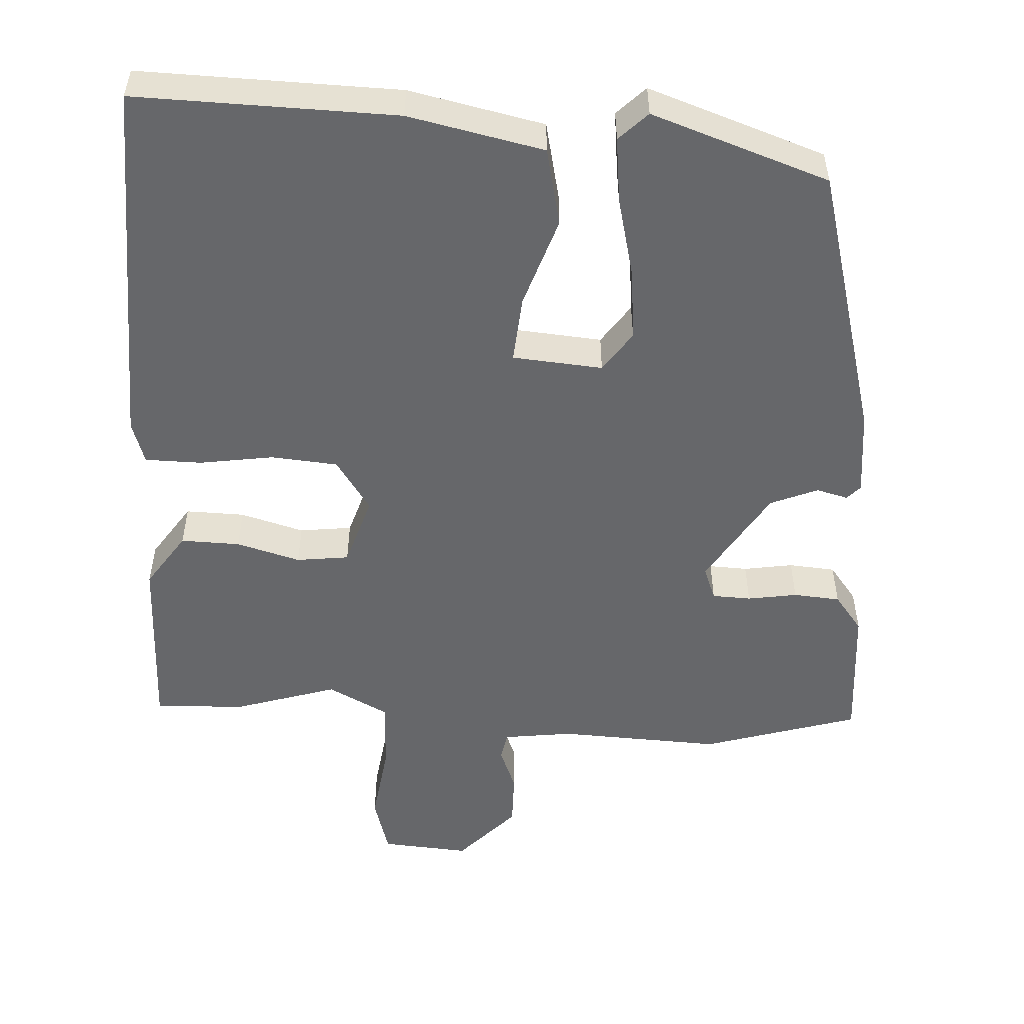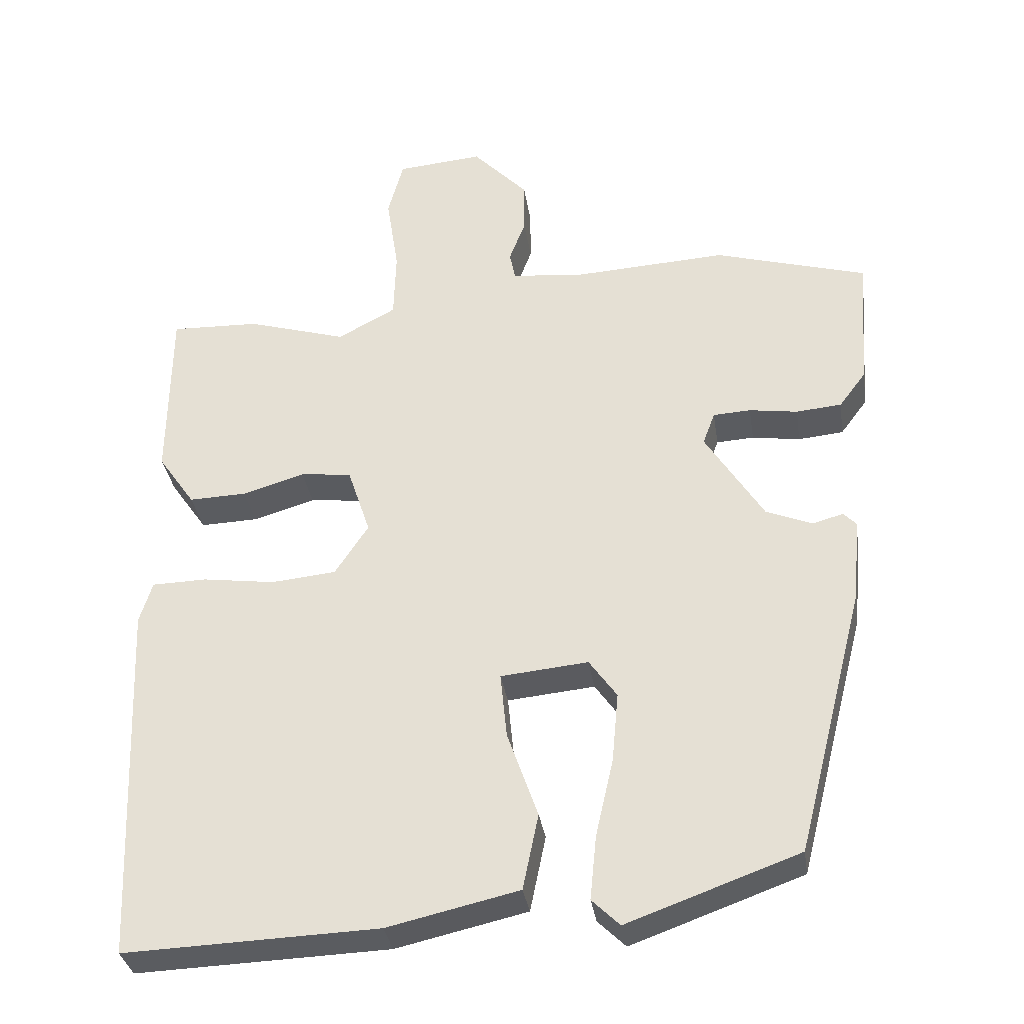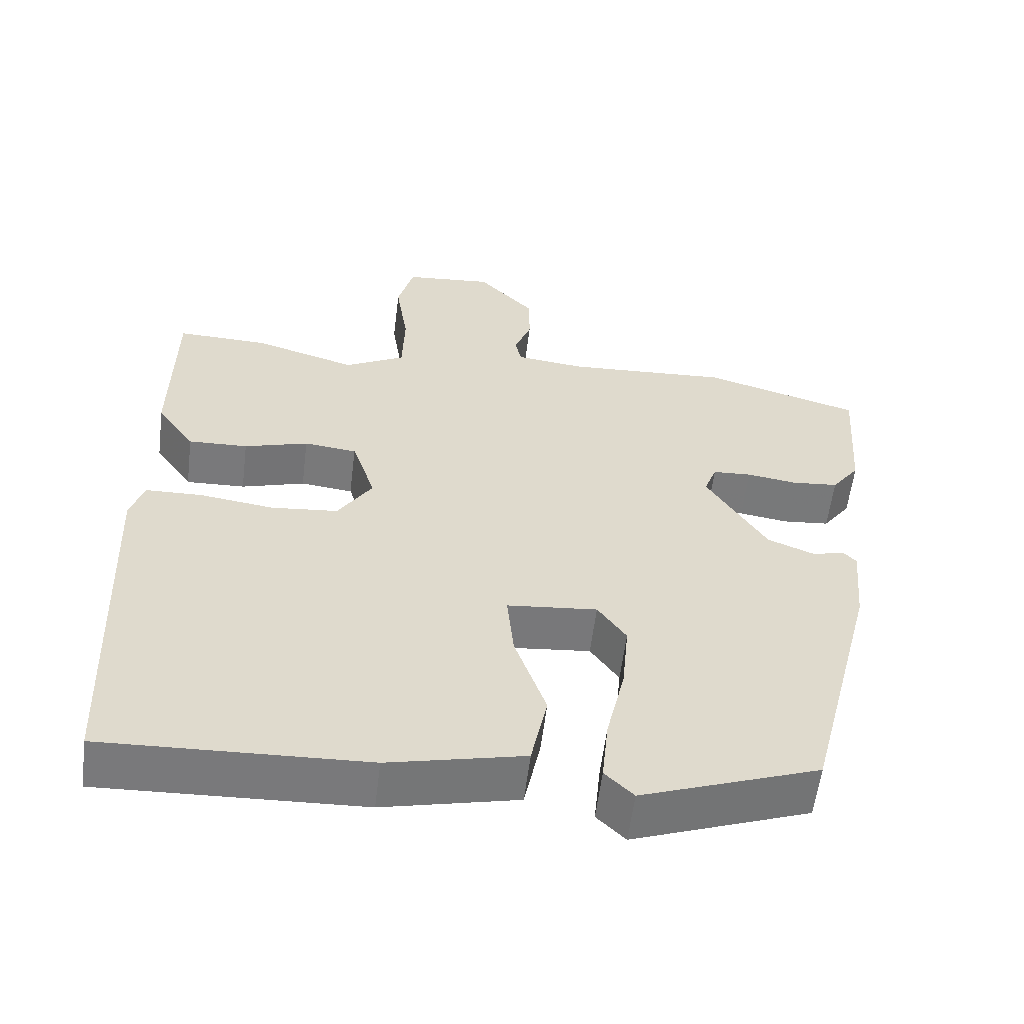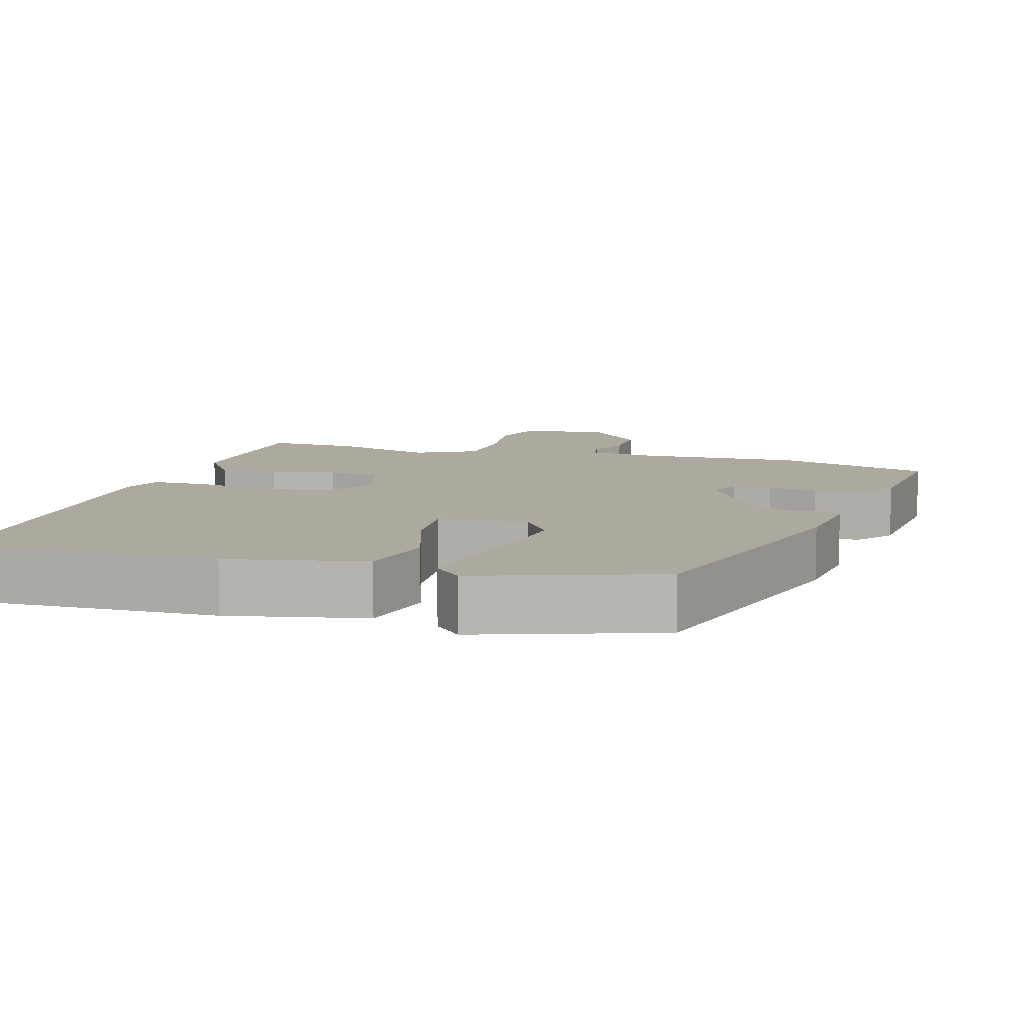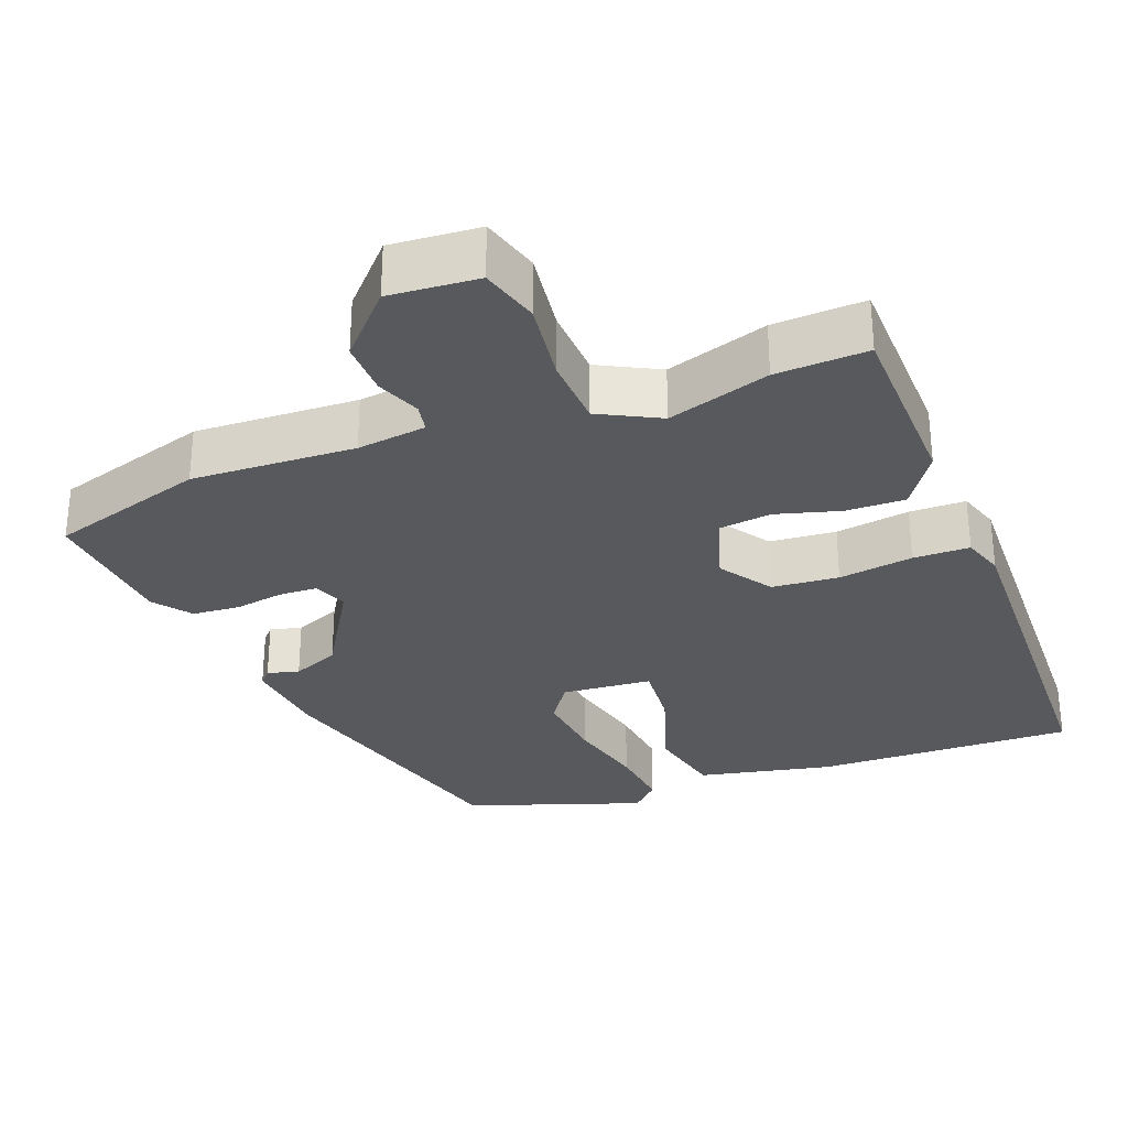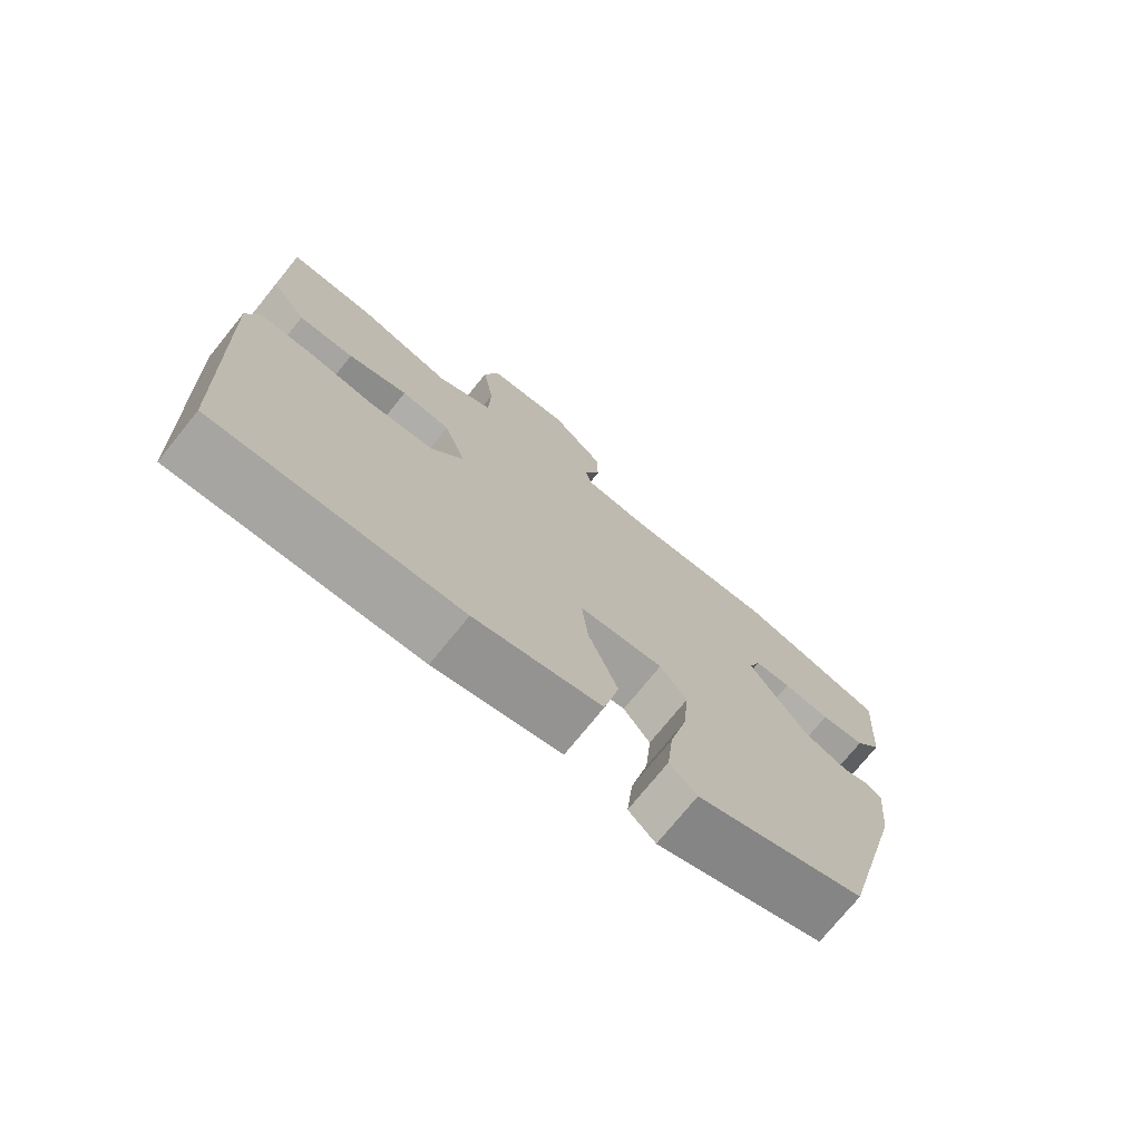
<metadata>
{"format":"obj","ext":"obj","renderer":"f3d","projection":"perspective","resolution":1024,"background":"white","views":[{"elev":-52.2,"azim":177.6,"up":"+Y"},{"elev":-33.6,"azim":-171.5,"up":"+Z"},{"elev":-57.9,"azim":173.0,"up":"+Z"},{"elev":9.1,"azim":-162.5,"up":"+Y"},{"elev":-30.1,"azim":21.8,"up":"+Y"},{"elev":-74.7,"azim":141.0,"up":"+Z"}]}
</metadata>
<code>
v 0.387 0.07 0.496
v 0.512 0.07 0.5
v 0.514 0.07 0.246
v 0.462 0.07 0.171
v 0.381 0.07 0.174
v 0.294 0.07 0.2
v 0.222 0.07 0.192
v 0.19 0.07 0.095
v 0.237 0.07 0.023
v 0.328 0.07 0.014
v 0.43 0.07 0.028
v 0.507 0.07 0.026
v 0.525 0.07 -0.032
v 0.503 0.07 -0.547
v 0.148 0.07 -0.534
v -0.036 0.07 -0.492
v -0.058 0.07 -0.385
v -0.015 0.07 -0.262
v -0.006 0.07 -0.17
v -0.129 0.07 -0.158
v -0.168 0.07 -0.213
v -0.159 0.07 -0.312
v -0.134 0.07 -0.422
v -0.125 0.07 -0.512
v -0.164 0.07 -0.55
v -0.405 0.07 -0.463
v -0.502 0.07 -0.085
v -0.513 0.07 0.033
v -0.495 0.07 0.052
v -0.452 0.07 0.04
v -0.387 0.07 0.066
v -0.305 0.07 0.197
v -0.322 0.07 0.243
v -0.375 0.07 0.246
v -0.443 0.07 0.236
v -0.507 0.07 0.242
v -0.545 0.07 0.293
v -0.559 0.07 0.483
v -0.345 0.07 0.545
v -0.122 0.07 0.532
v -0.027 0.07 0.543
v -0.019 0.07 0.582
v -0.042 0.07 0.643
v -0.042 0.07 0.718
v 0.036 0.07 0.8
v 0.157 0.07 0.789
v 0.179 0.07 0.708
v 0.162 0.07 0.596
v 0.165 0.07 0.498
v 0.247 0.07 0.454
v 0.387 0 0.496
v 0.512 0 0.5
v 0.514 0 0.246
v 0.462 0 0.171
v 0.381 0 0.174
v 0.294 0 0.2
v 0.222 0 0.192
v 0.19 0 0.095
v 0.237 0 0.023
v 0.328 0 0.014
v 0.43 0 0.028
v 0.507 0 0.026
v 0.525 0 -0.032
v 0.503 0 -0.547
v 0.148 0 -0.534
v -0.036 0 -0.492
v -0.058 0 -0.385
v -0.015 0 -0.262
v -0.006 0 -0.17
v -0.129 0 -0.158
v -0.168 0 -0.213
v -0.159 0 -0.312
v -0.134 0 -0.422
v -0.125 0 -0.512
v -0.164 0 -0.55
v -0.405 0 -0.463
v -0.502 0 -0.085
v -0.513 0 0.033
v -0.495 0 0.052
v -0.452 0 0.04
v -0.387 0 0.066
v -0.305 0 0.197
v -0.322 0 0.243
v -0.375 0 0.246
v -0.443 0 0.236
v -0.507 0 0.242
v -0.545 0 0.293
v -0.559 0 0.483
v -0.345 0 0.545
v -0.122 0 0.532
v -0.027 0 0.543
v -0.019 0 0.582
v -0.042 0 0.643
v -0.042 0 0.718
v 0.036 0 0.8
v 0.157 0 0.789
v 0.179 0 0.708
v 0.162 0 0.596
v 0.165 0 0.498
v 0.247 0 0.454
f 45 46 47 48
f 45 48 49
f 42 43 44 45
f 41 42 45 49
f 40 41 49 50
f 38 39 40 50
f 34 35 36 37
f 33 34 37 38
f 27 28 29 30
f 27 30 31
f 26 27 31
f 25 26 31 32
f 22 23 24 25
f 21 22 25 32
f 15 16 17 18
f 15 18 19
f 14 15 19
f 13 14 19
f 10 11 12 13
f 9 10 13 19
f 8 9 19 20
f 3 4 5 6
f 3 6 7
f 50 1 2 3
f 33 38 50 3
f 20 21 32
f 7 8 20 32
f 3 7 32 33
f 98 97 96 95
f 99 98 95
f 95 94 93 92
f 99 95 92 91
f 100 99 91 90
f 100 90 89 88
f 87 86 85 84
f 88 87 84 83
f 80 79 78 77
f 81 80 77
f 81 77 76
f 82 81 76 75
f 75 74 73 72
f 82 75 72 71
f 68 67 66 65
f 69 68 65
f 69 65 64
f 69 64 63
f 63 62 61 60
f 69 63 60 59
f 70 69 59 58
f 56 55 54 53
f 57 56 53
f 53 52 51 100
f 53 100 88 83
f 82 71 70
f 82 70 58 57
f 83 82 57 53
f 1 51 52 2
f 2 52 53 3
f 3 53 54 4
f 4 54 55 5
f 5 55 56 6
f 6 56 57 7
f 7 57 58 8
f 8 58 59 9
f 9 59 60 10
f 10 60 61 11
f 11 61 62 12
f 12 62 63 13
f 13 63 64 14
f 14 64 65 15
f 15 65 66 16
f 16 66 67 17
f 17 67 68 18
f 18 68 69 19
f 19 69 70 20
f 20 70 71 21
f 21 71 72 22
f 22 72 73 23
f 23 73 74 24
f 24 74 75 25
f 25 75 76 26
f 26 76 77 27
f 27 77 78 28
f 28 78 79 29
f 29 79 80 30
f 30 80 81 31
f 31 81 82 32
f 32 82 83 33
f 33 83 84 34
f 34 84 85 35
f 35 85 86 36
f 36 86 87 37
f 37 87 88 38
f 38 88 89 39
f 39 89 90 40
f 40 90 91 41
f 41 91 92 42
f 42 92 93 43
f 43 93 94 44
f 44 94 95 45
f 45 95 96 46
f 46 96 97 47
f 47 97 98 48
f 48 98 99 49
f 49 99 100 50
f 50 100 51 1

</code>
